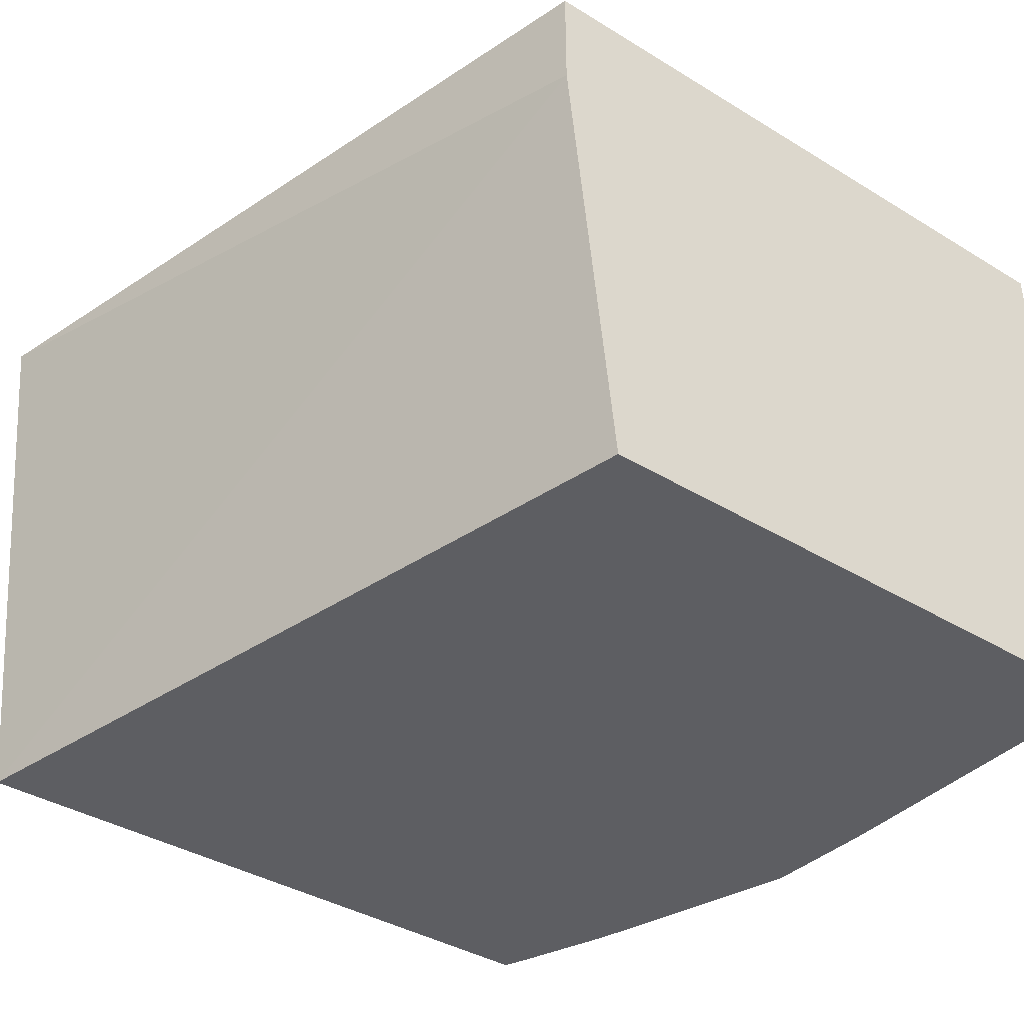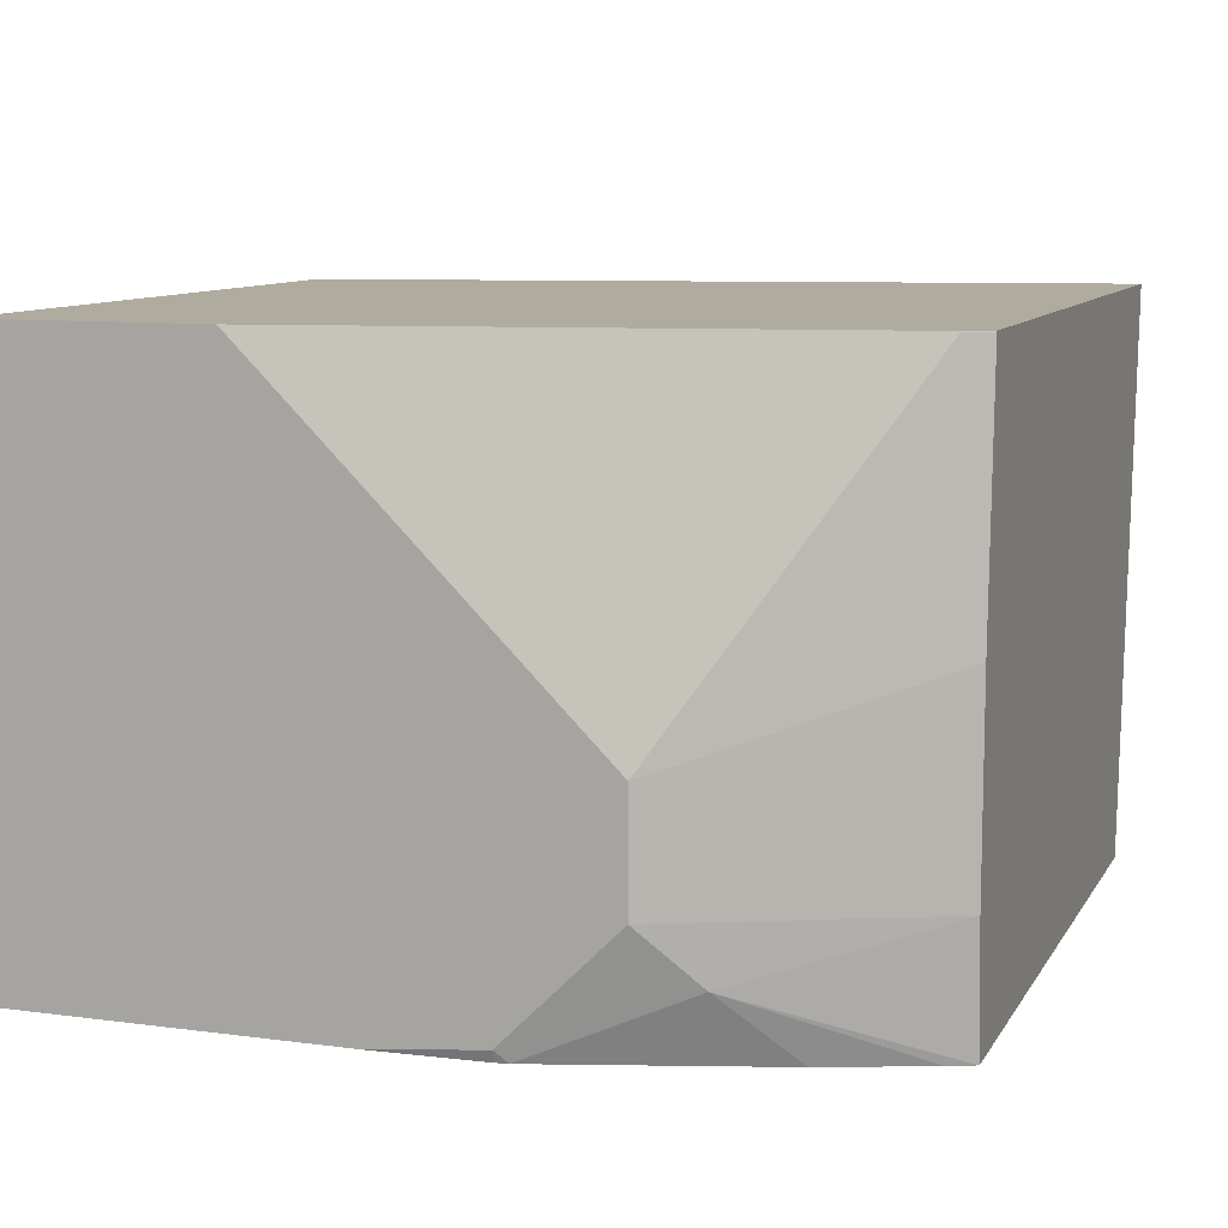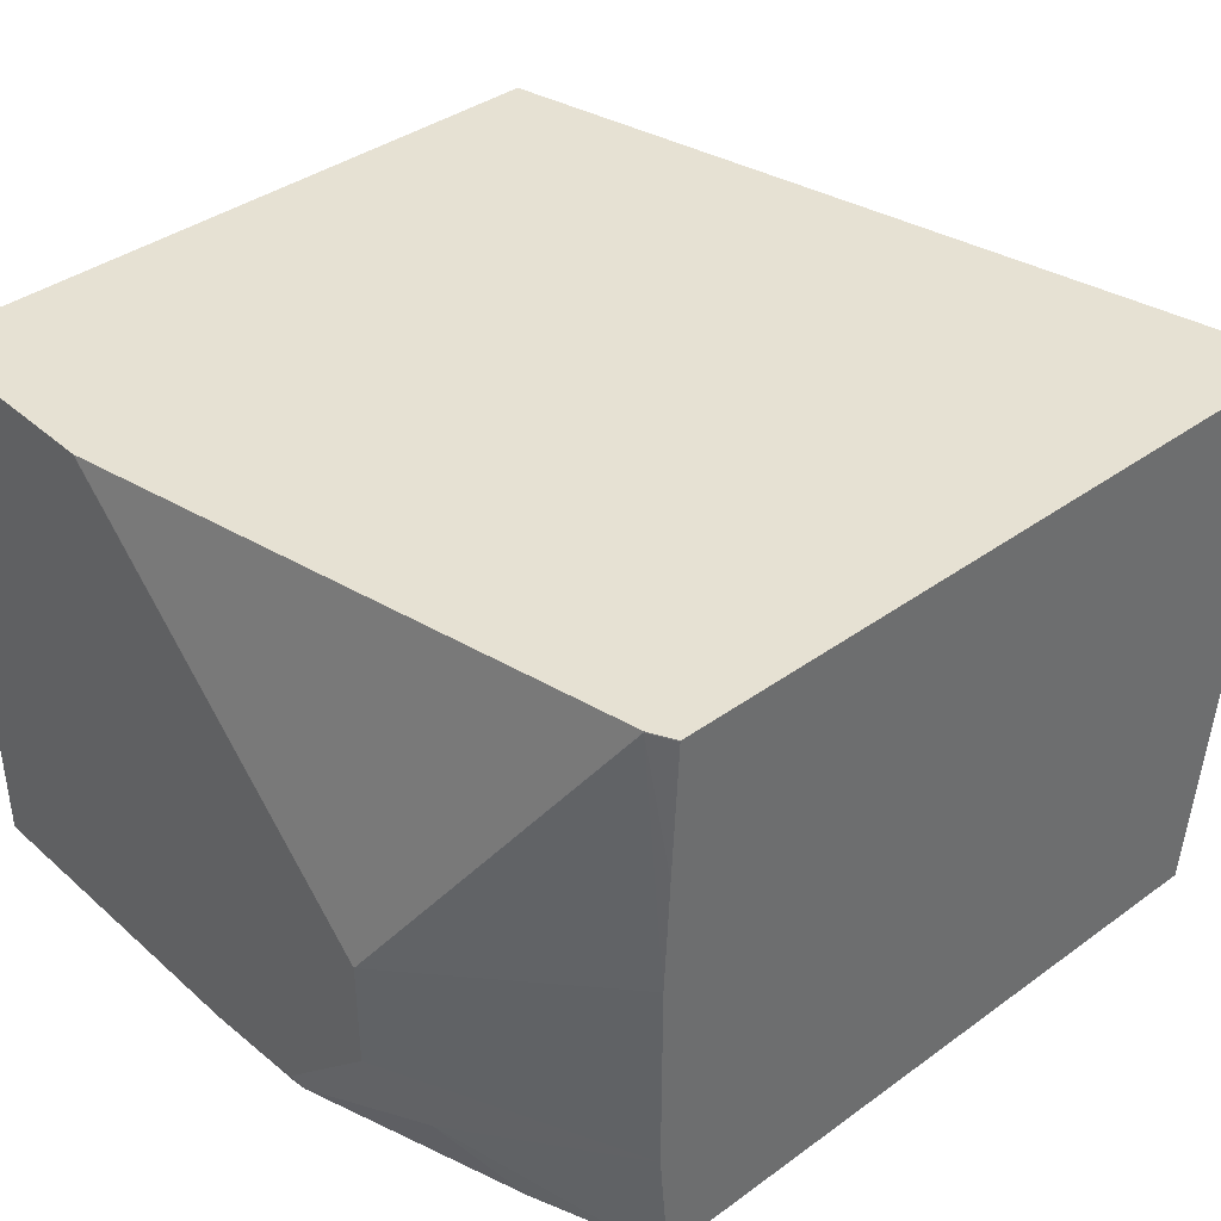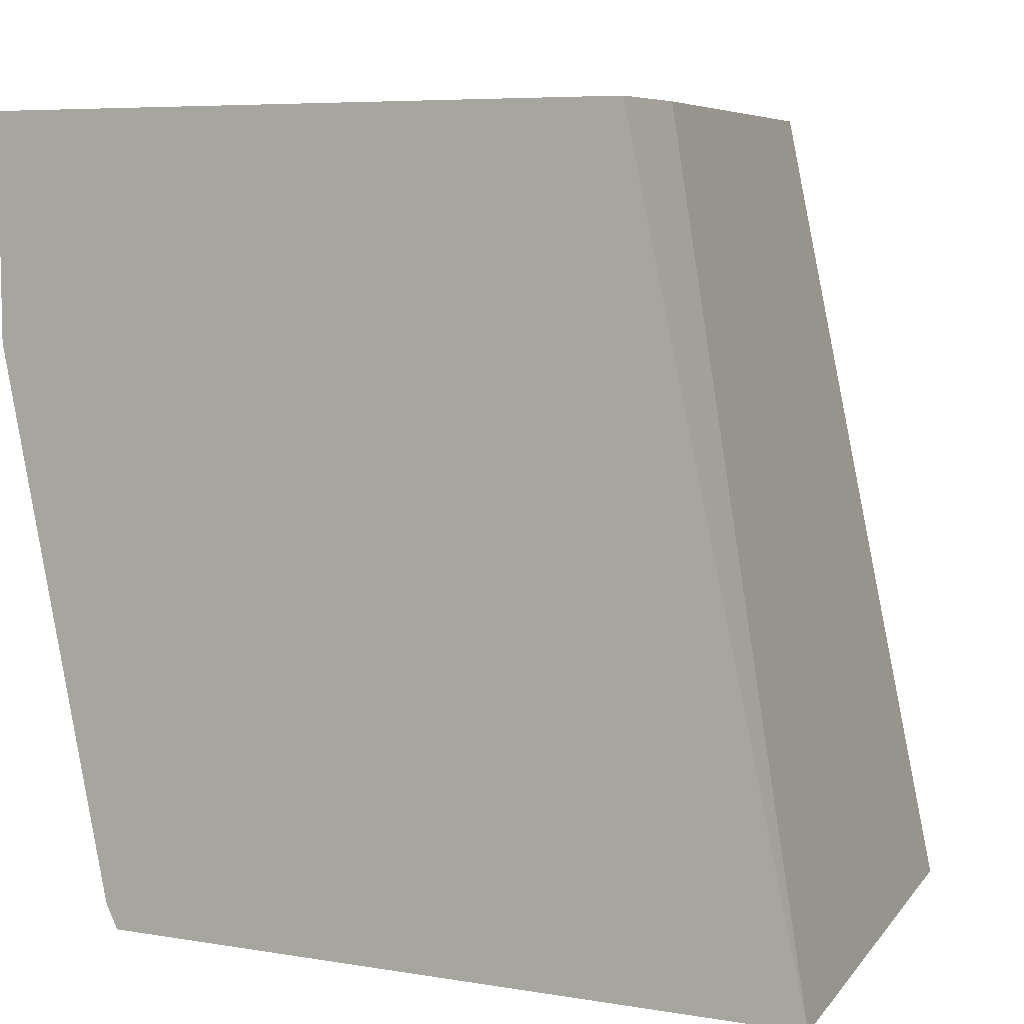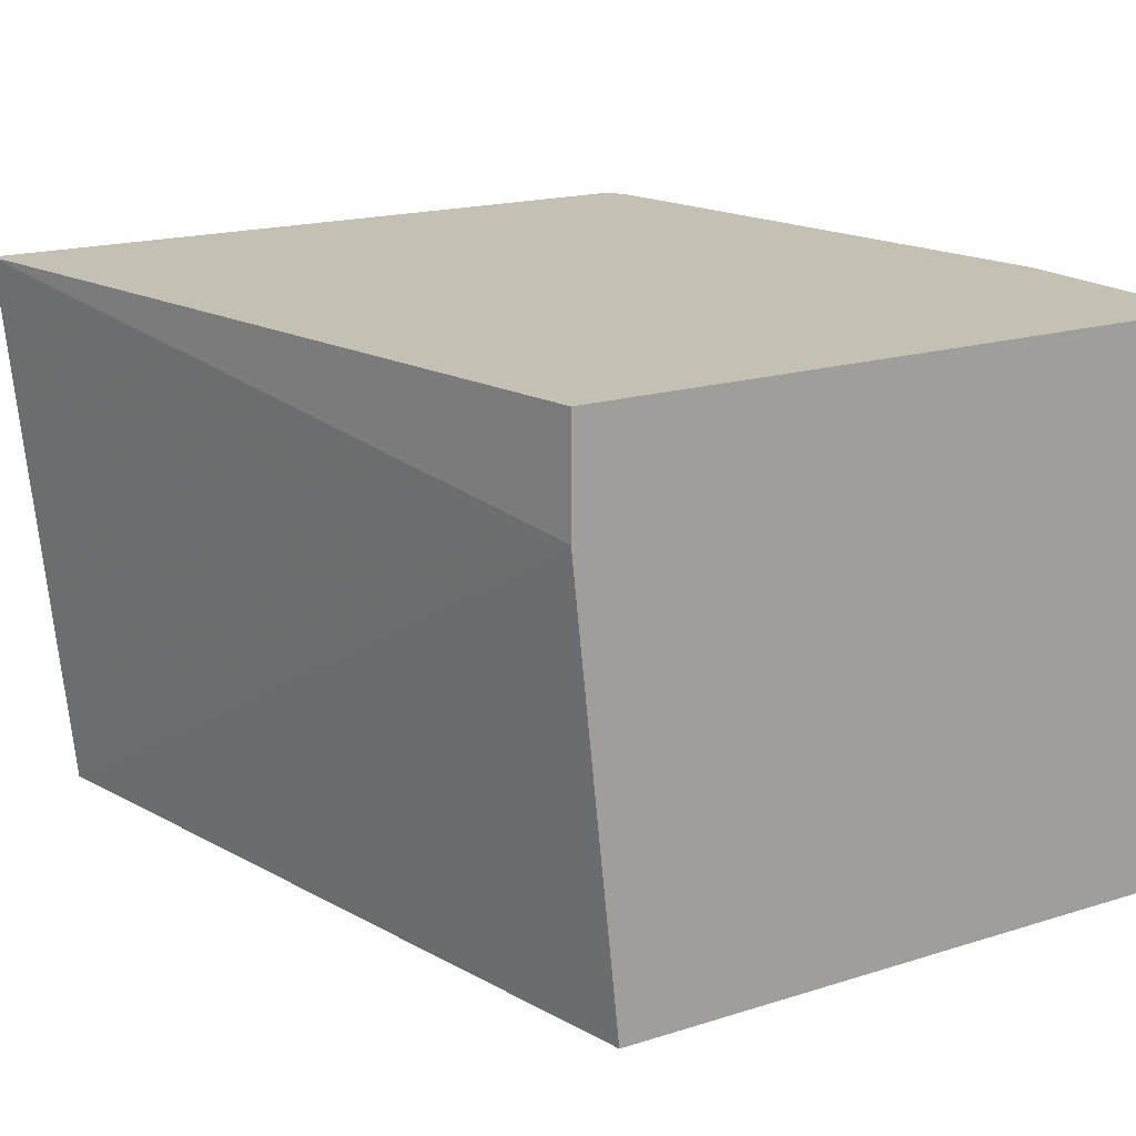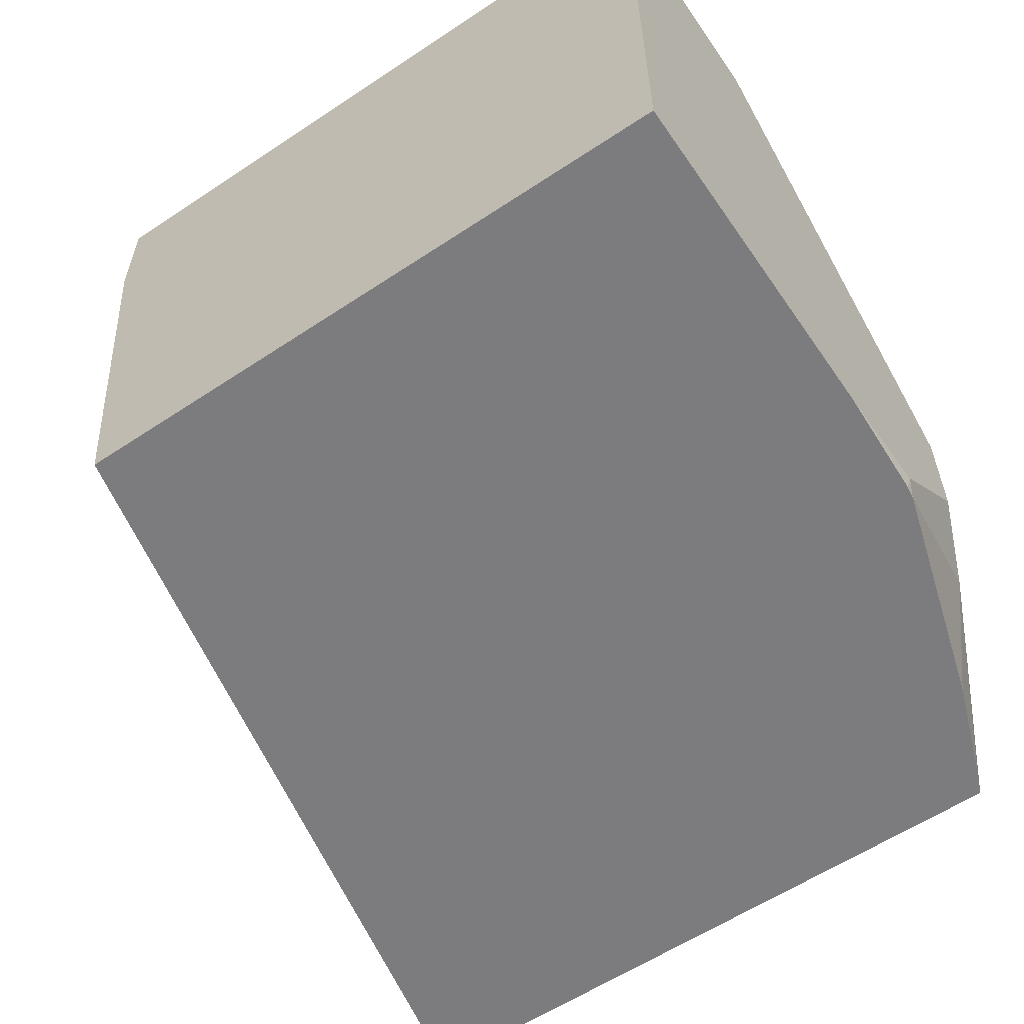
<metadata>
{"format":"obj","ext":"obj","renderer":"f3d","projection":"perspective","resolution":1024,"background":"white","views":[{"elev":-38.4,"azim":-37.6,"up":"+Y"},{"elev":9.7,"azim":109.0,"up":"+Y"},{"elev":38.8,"azim":137.8,"up":"+Y"},{"elev":6.7,"azim":-154.2,"up":"+Z"},{"elev":18.0,"azim":-31.4,"up":"+Y"},{"elev":-58.9,"azim":34.4,"up":"+Y"}]}
</metadata>
<code>
v 0.5729 0.3354 -0.2689
v 0.5916 0.145 -0.2689
v 0.633 0.2979 0.001702
v 0.633 0.3354 0.001702
v 0.8149 0.3354 -0.2689
v 0.6492 0.145 0.001702
v 0.8157 0.145 -0.2689
v 0.8563 0.3354 0.001702
v 0.8191 0.3354 -0.2607
v 0.8191 0.3351 -0.2606
v 0.815 0.3351 -0.2689
v 0.8563 0.145 0.001702
v 0.816 0.1489 -0.2689
v 0.8471 0.1676 -0.2048
v 0.8191 0.145 -0.2606
v 0.8563 0.3354 -0.07417
v 0.8191 0.3354 -0.2603
v 0.8191 0.2524 -0.2689
v 0.8173 0.2905 -0.2689
v 0.8563 0.2234 -0.1861
v 0.8563 0.145 -0.1117
v 0.8191 0.1862 -0.2689
v 0.8563 0.1862 -0.1861
v 0.8544 0.145 -0.1529
v 0.8316 0.145 -0.2273
v 0.8563 0.3351 -0.07449
v 0.8563 0.3354 -0.07451
v 0.8549 0.145 -0.1489
v 0.8563 0.1489 -0.1489
f 10 19 11
f 10 18 19
f 9 17 10
f 8 26 16
f 8 23 20
f 10 17 20
f 8 29 23
f 8 21 29
f 8 12 21
f 7 14 15
f 8 20 26
f 10 20 18
f 14 24 25
f 14 23 24
f 14 25 15
f 14 22 23
f 16 26 27
f 17 27 20
f 18 23 22
f 20 27 26
f 21 28 29
f 23 29 24
f 24 29 28
f 7 13 14
f 13 22 14
f 18 20 23
f 5 10 11
f 3 8 4
f 5 9 10
f 1 2 3
f 1 3 4
f 1 4 8
f 1 8 16
f 1 27 17
f 1 17 9
f 1 9 5
f 1 5 11
f 1 11 19
f 1 19 18
f 1 18 22
f 1 16 27
f 1 13 7
f 3 12 8
f 1 22 13
f 3 6 12
f 2 12 6
f 2 28 21
f 2 21 12
f 2 25 24
f 2 15 25
f 2 7 15
f 2 6 3
f 1 7 2
f 2 24 28

</code>
